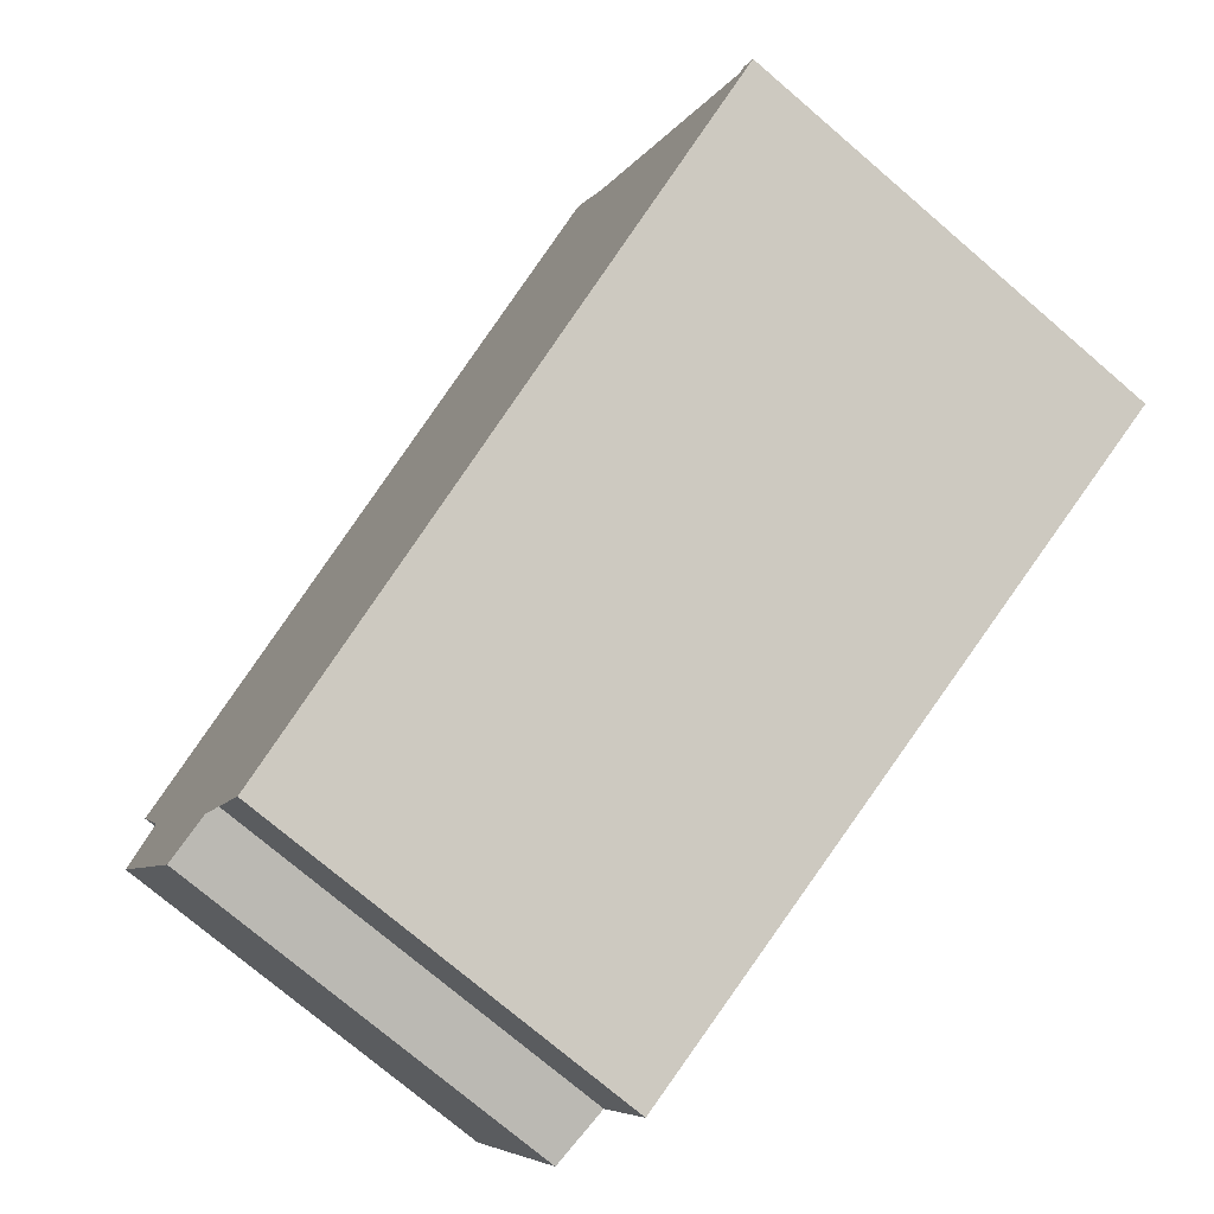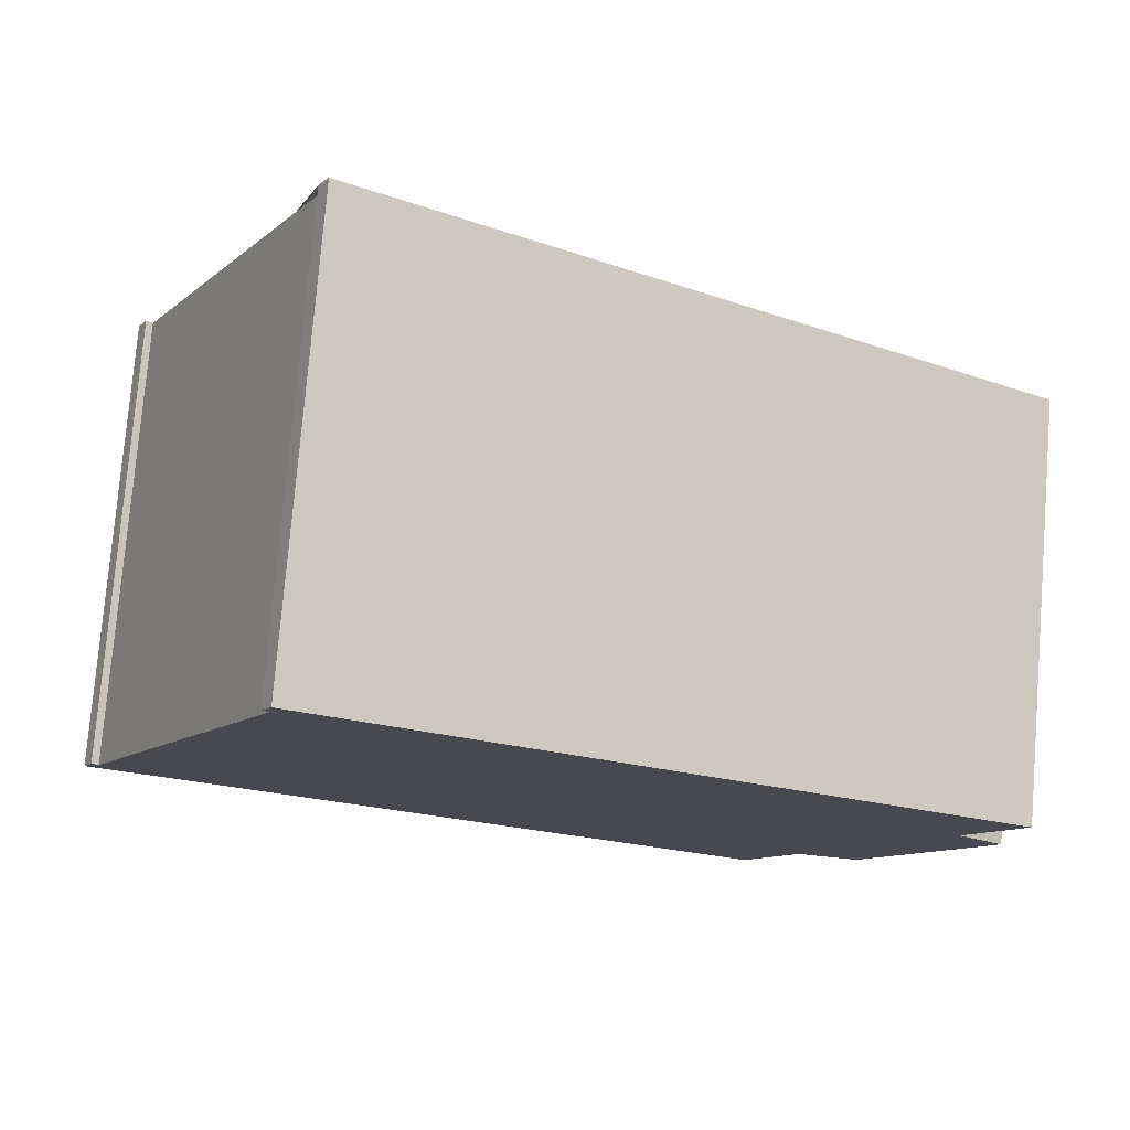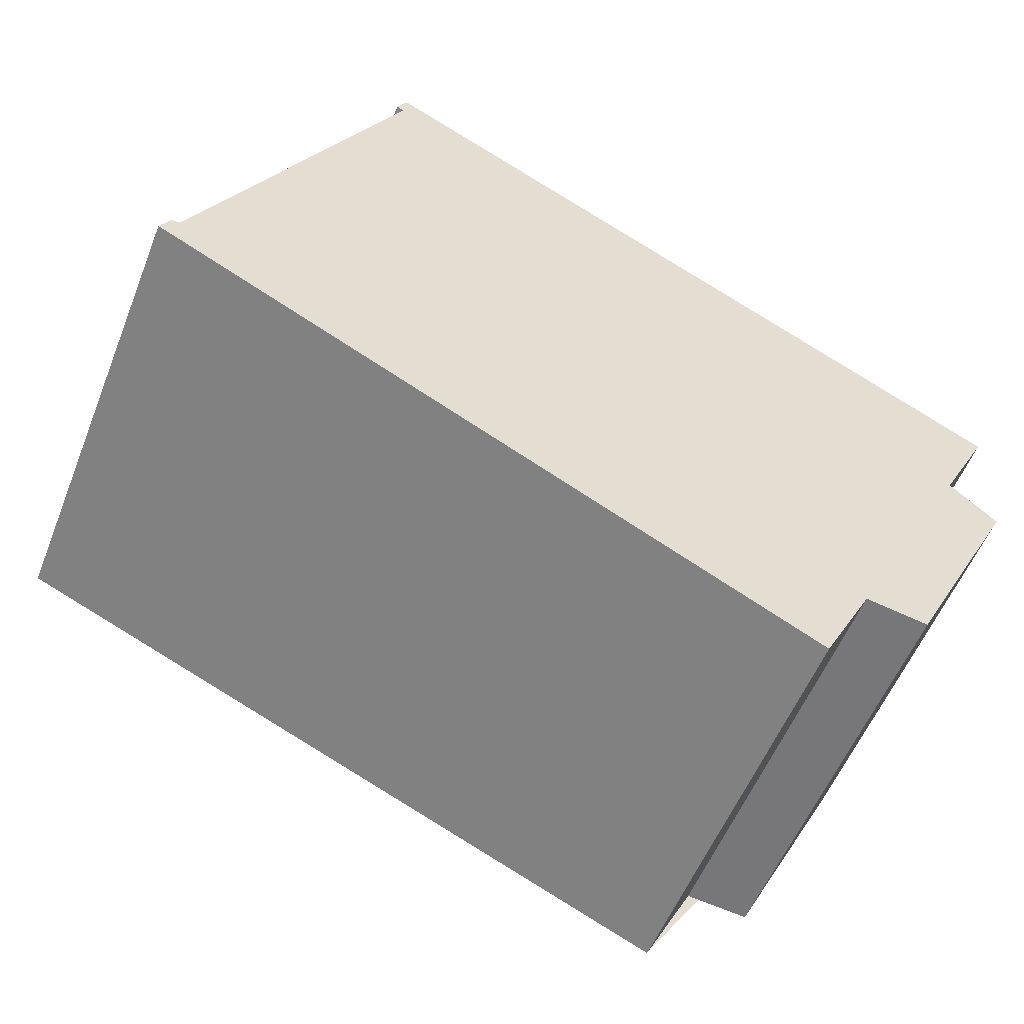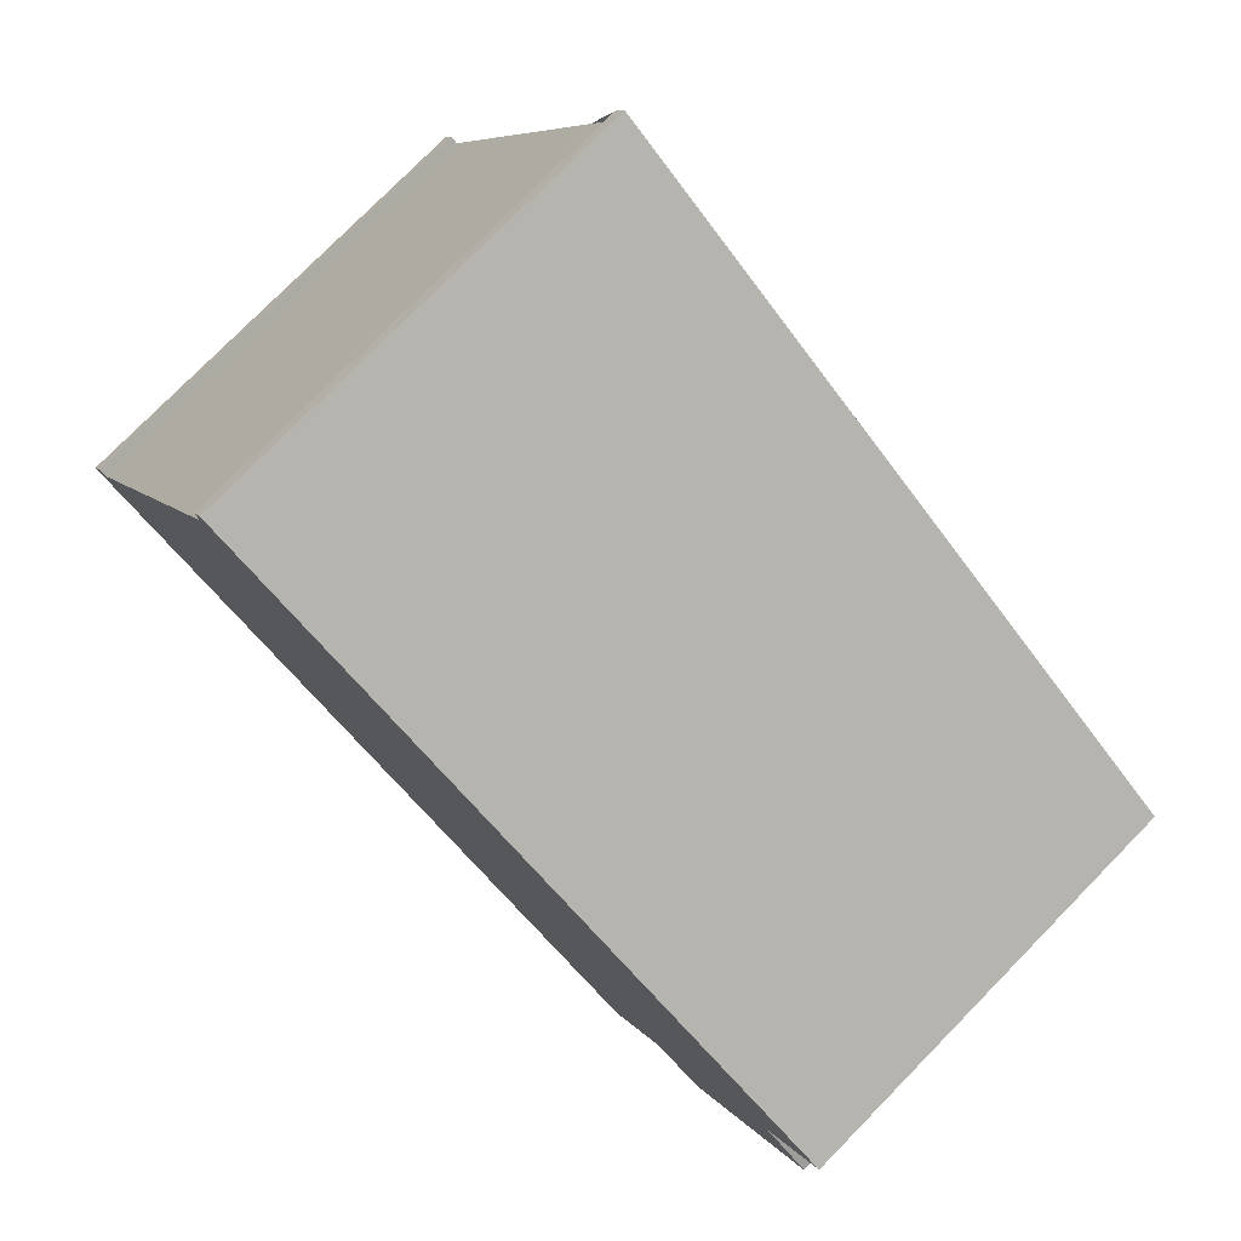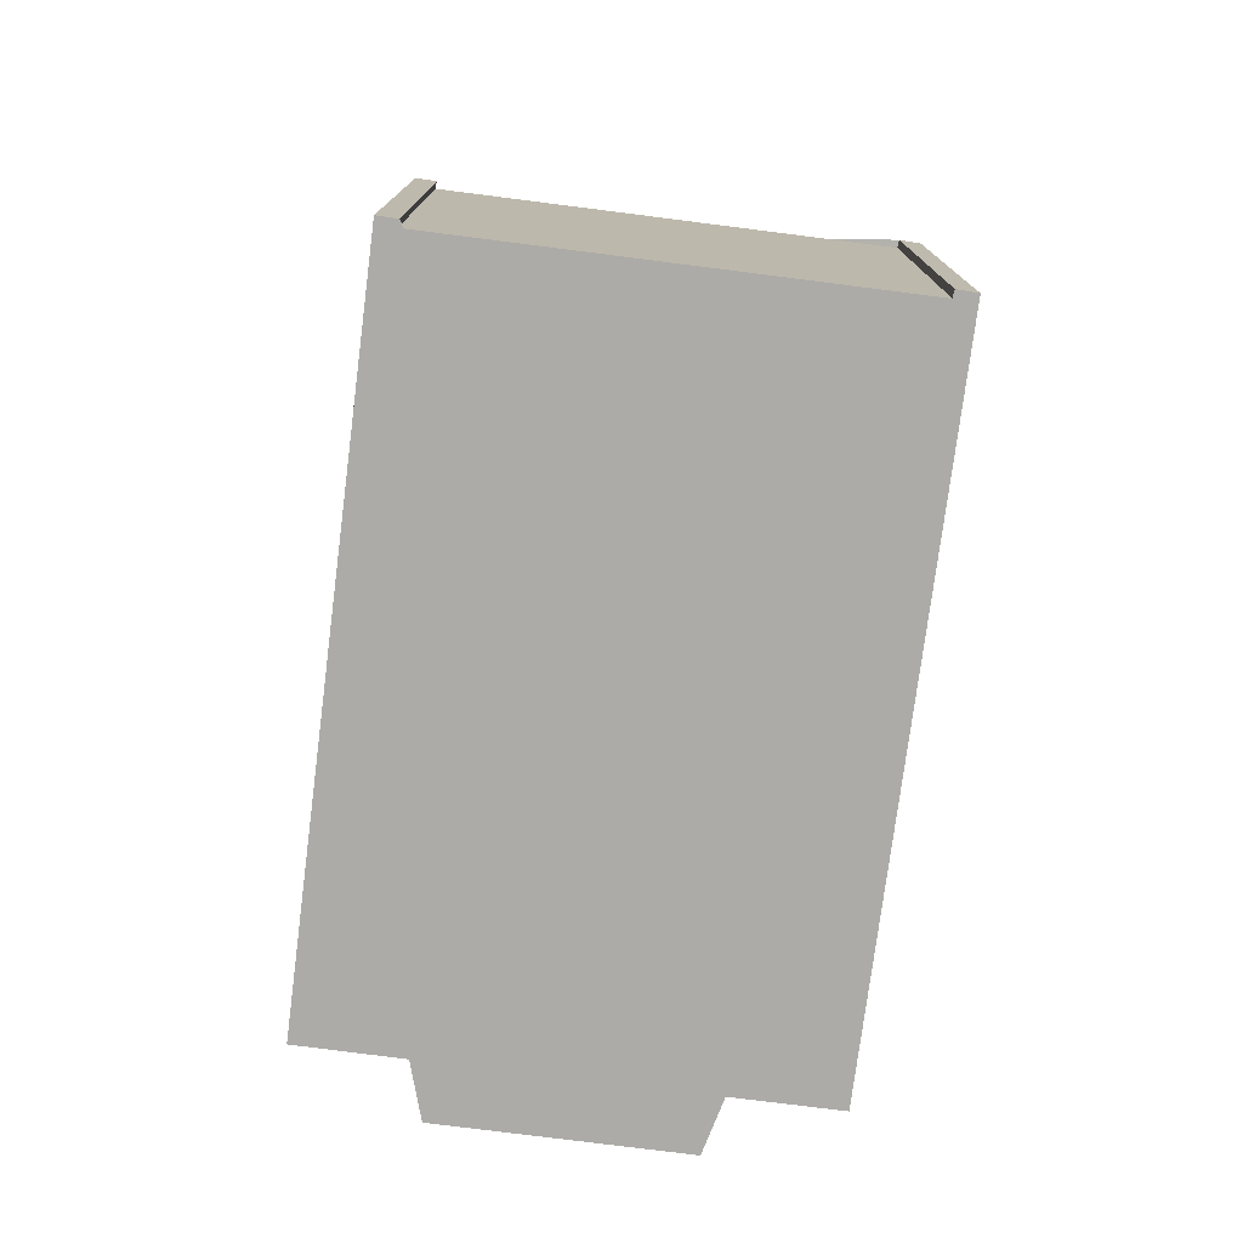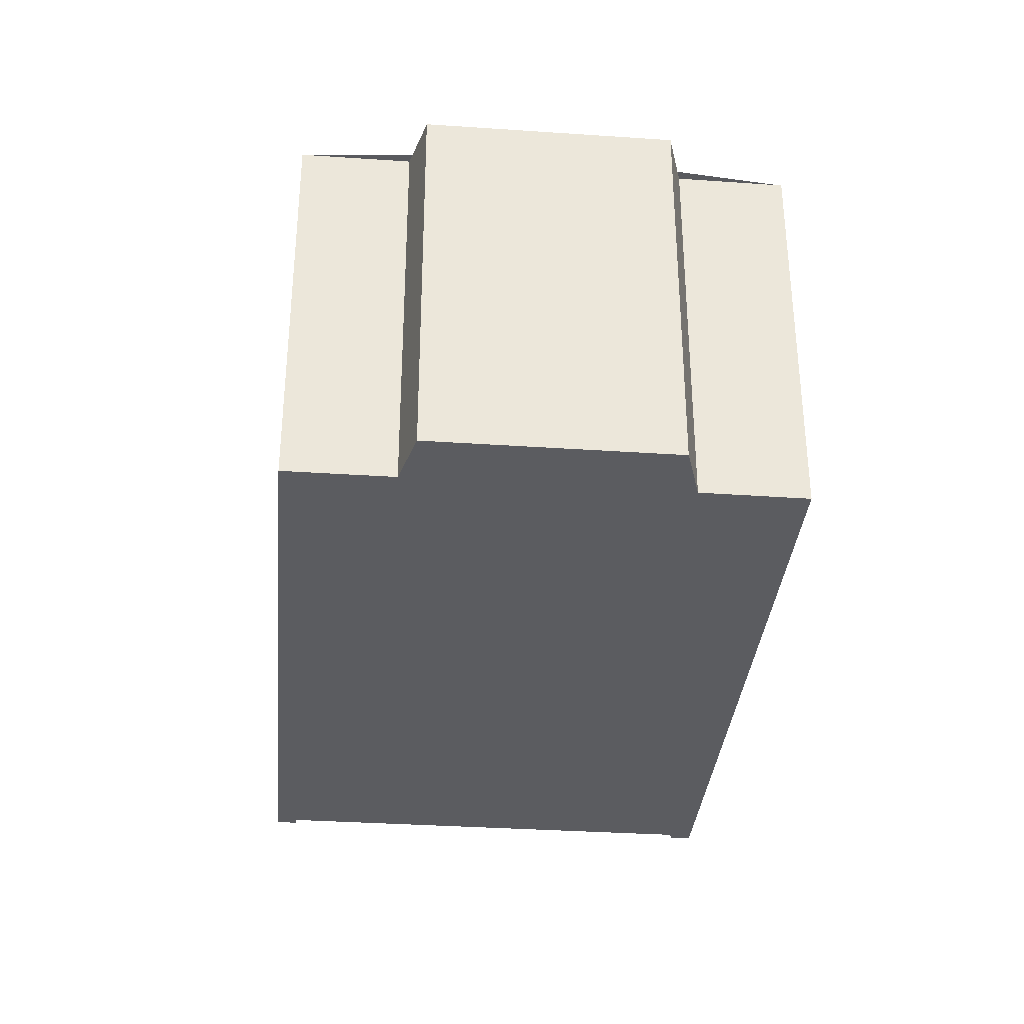
<metadata>
{"format":"obj","ext":"obj","renderer":"f3d","projection":"perspective","resolution":1024,"background":"white","views":[{"elev":-75.1,"azim":49.5,"up":"+Y"},{"elev":77.3,"azim":-175.3,"up":"+Y"},{"elev":-55.0,"azim":158.6,"up":"+Y"},{"elev":77.6,"azim":-135.5,"up":"+Y"},{"elev":-76.4,"azim":109.8,"up":"+Z"},{"elev":-34.5,"azim":-68.1,"up":"+Z"}]}
</metadata>
<code>
v 334 -2043 5.942
v 334.7 -2043 5.987
v 334 -2041 5.988
v 343.7 -2036 6.545
v 343.8 -2037 6.545
v 343.7 -2037 6.539
v 346.8 -2043 6.535
v 346.9 -2043 6.541
v 347.1 -2043 6.541
v 337.4 -2048 5.983
v 336.6 -2047 5.984
v 335.7 -2047 5.94
v 334 -2041 5.988
v 343.7 -2036 6.545
v 336.5 -2047 5.976
v 334.6 -2043 5.979
v 346.9 -2043 6.533
v 343.6 -2036 6.537
v 334.6 -2043 5.979
v 344.4 -2038 6.536
v 344.4 -2038 6.538
v 336.1 -2046 5.976
v 345.8 -2041 6.534
v 345.8 -2041 6.536
v 336.3 -2046 5.976
v 346 -2041 6.534
v 346 -2041 6.536
v 337.4 -2048 5.983
v 346.9 -2043 6.533
v 347.1 -2043 6.541
v 343.5 -2036 6.538
v 334.3 -2043 5.96
v 335.5 -2046 5.94
v 335.7 -2047 5.94
v 334.3 -2043 5.96
v 334 -2043 5.942
v 334 -2043 0
v 334.3 -2043 0
v 334 -2041 5.988
v 334.7 -2043 5.987
v 334.7 -2043 0
v 334 -2041 0
v 343.5 -2036 6.538
v 334 -2041 5.988
v 334 -2041 0
v 343.5 -2036 0
v 343.7 -2036 6.545
v 343.7 -2036 6.545
v 343.7 -2036 0
v 343.7 -2036 -8.882e-16
v 343.7 -2037 6.539
v 343.8 -2037 6.545
v 343.8 -2037 0
v 343.7 -2037 0
v 344.4 -2038 6.538
v 343.7 -2037 6.539
v 343.7 -2037 0
v 344.4 -2038 -8.882e-16
v 346.9 -2043 6.541
v 346.8 -2043 6.535
v 346.8 -2043 0
v 346.9 -2043 0
v 347.1 -2043 6.541
v 346.9 -2043 6.541
v 346.9 -2043 0
v 347.1 -2043 0
v 346.9 -2043 6.533
v 347.1 -2043 6.541
v 347.1 -2043 0
v 346.9 -2043 0
v 337.4 -2048 5.983
v 337.4 -2048 5.983
v 337.4 -2048 -8.882e-16
v 337.4 -2048 0
v 336.5 -2047 5.976
v 336.6 -2047 5.984
v 336.6 -2047 8.882e-16
v 336.5 -2047 0
v 335.7 -2047 5.94
v 335.7 -2047 5.94
v 335.7 -2047 -8.882e-16
v 335.7 -2047 0
v 334 -2041 5.988
v 334 -2041 5.988
v 334 -2041 0
v 334 -2041 0
v 343.8 -2037 6.545
v 343.7 -2036 6.545
v 343.7 -2036 -8.882e-16
v 343.8 -2037 0
v 335.7 -2047 5.94
v 336.5 -2047 5.976
v 336.5 -2047 0
v 335.7 -2047 -8.882e-16
v 334.7 -2043 5.987
v 334.6 -2043 5.979
v 334.6 -2043 0
v 334.7 -2043 0
v 337.4 -2048 5.983
v 346.9 -2043 6.533
v 346.9 -2043 0
v 337.4 -2048 -8.882e-16
v 345.8 -2041 6.536
v 344.4 -2038 6.538
v 344.4 -2038 -8.882e-16
v 345.8 -2041 0
v 346 -2041 6.536
v 345.8 -2041 6.536
v 345.8 -2041 0
v 346 -2041 -8.882e-16
v 346.8 -2043 6.535
v 346 -2041 6.536
v 346 -2041 -8.882e-16
v 346.8 -2043 0
v 336.6 -2047 5.984
v 337.4 -2048 5.983
v 337.4 -2048 0
v 336.6 -2047 8.882e-16
v 347.1 -2043 6.541
v 347.1 -2043 6.541
v 347.1 -2043 0
v 347.1 -2043 0
v 343.7 -2036 6.545
v 343.5 -2036 6.538
v 343.5 -2036 0
v 343.7 -2036 0
v 334.6 -2043 5.979
v 334.3 -2043 5.96
v 334.3 -2043 0
v 334.6 -2043 0
v 334 -2043 5.942
v 335.5 -2046 5.94
v 335.5 -2046 -8.882e-16
v 334 -2043 0
v 335.5 -2046 5.94
v 335.7 -2047 5.94
v 335.7 -2047 0
v 335.5 -2046 -8.882e-16
v 334 -2043 0
v 334.7 -2043 0
v 334 -2041 0
v 343.7 -2036 0
v 343.8 -2037 0
v 343.7 -2037 0
v 346.8 -2043 0
v 346.9 -2043 0
v 347.1 -2043 0
v 337.4 -2048 0
v 336.6 -2047 0
v 335.7 -2047 0
f 30 9 17 29
f 31 4 14 18
f 25 15 12 34
f 29 17 10 28
f 19 16 2 13 18 20
f 20 18 14 5 6 21
f 22 19 20 23
f 23 20 21 24
f 25 22 23 26
f 26 23 24 27
f 28 11 15 25 26 29
f 29 26 27 7 8 30
f 18 13 3 31
f 32 16 19
f 33 1 32 19 22
f 34 33 22 25
f 36 37 38 35
f 40 41 42 39
f 44 45 46 43
f 48 49 50 47
f 52 53 54 51
f 56 57 58 55
f 60 61 62 59
f 64 65 66 63
f 68 69 70 67
f 72 73 74 71
f 76 77 78 75
f 80 81 82 79
f 84 85 86 83
f 88 89 90 87
f 92 93 94 91
f 96 97 98 95
f 100 101 102 99
f 104 105 106 103
f 108 109 110 107
f 112 113 114 111
f 116 117 118 115
f 120 121 122 119
f 124 125 126 123
f 128 129 130 127
f 132 133 134 131
f 136 137 138 135
f 140 141 142 143 144 145 146 147 148 149 150 139

</code>
